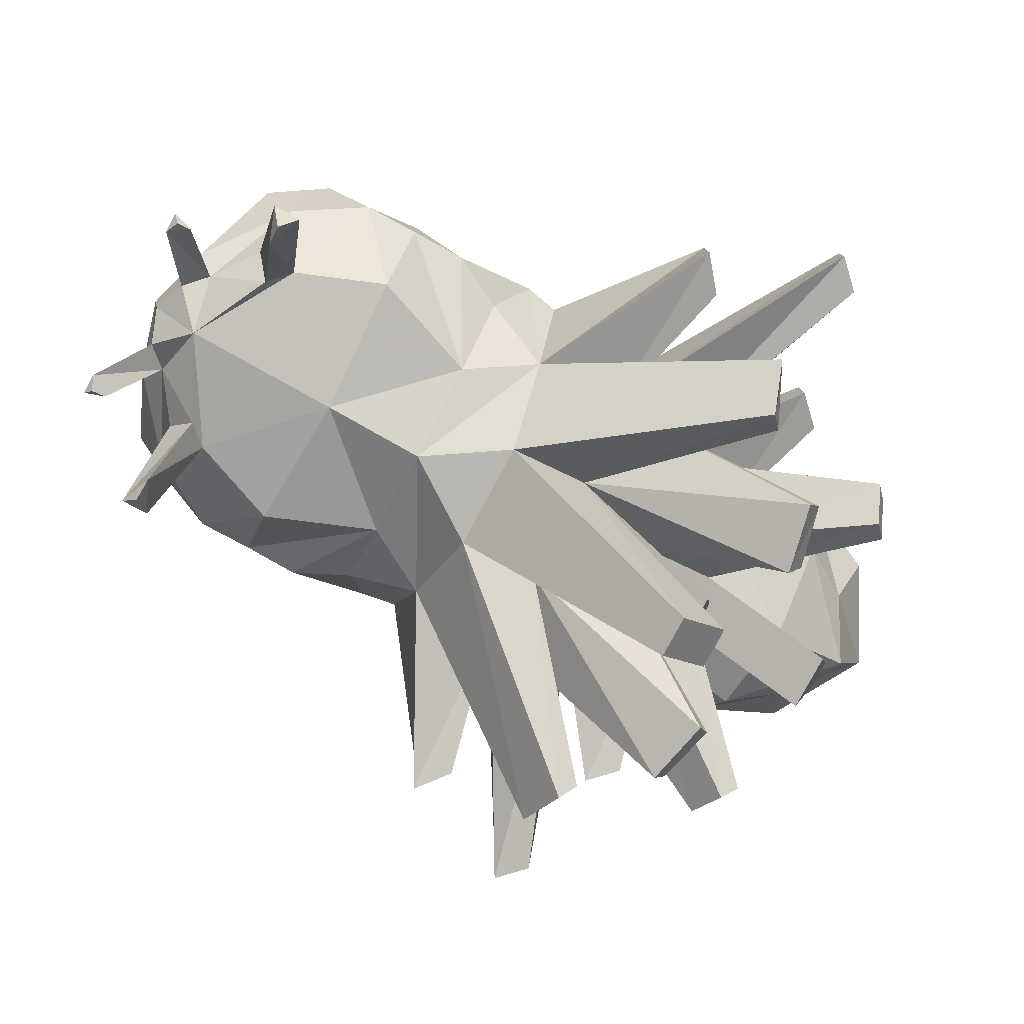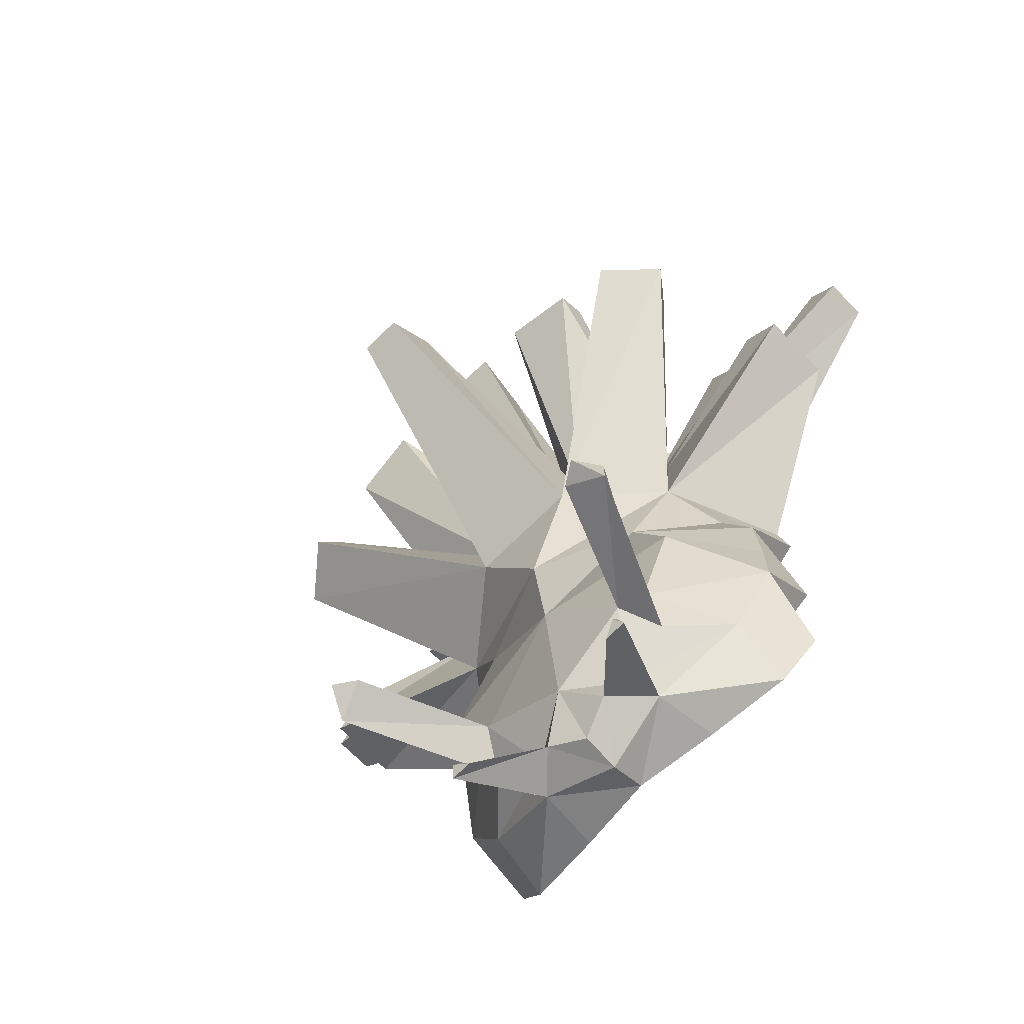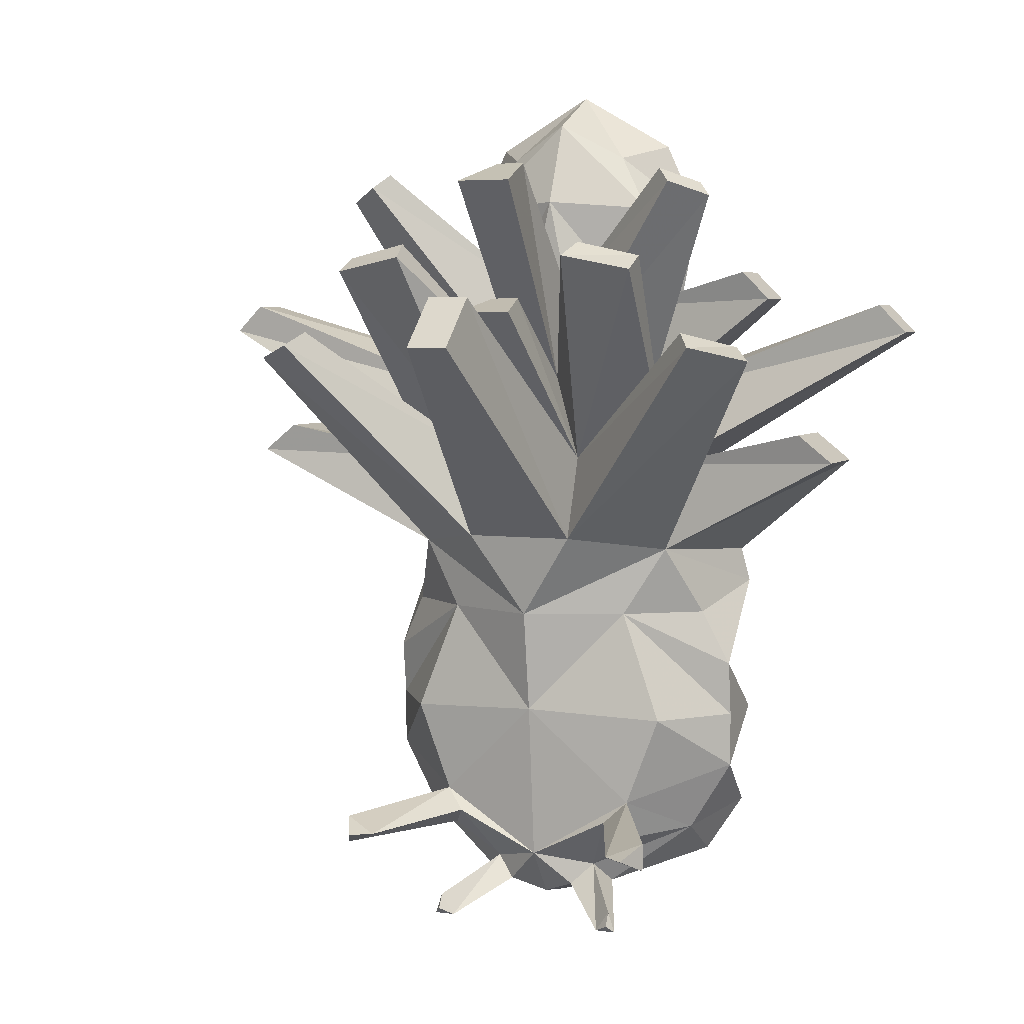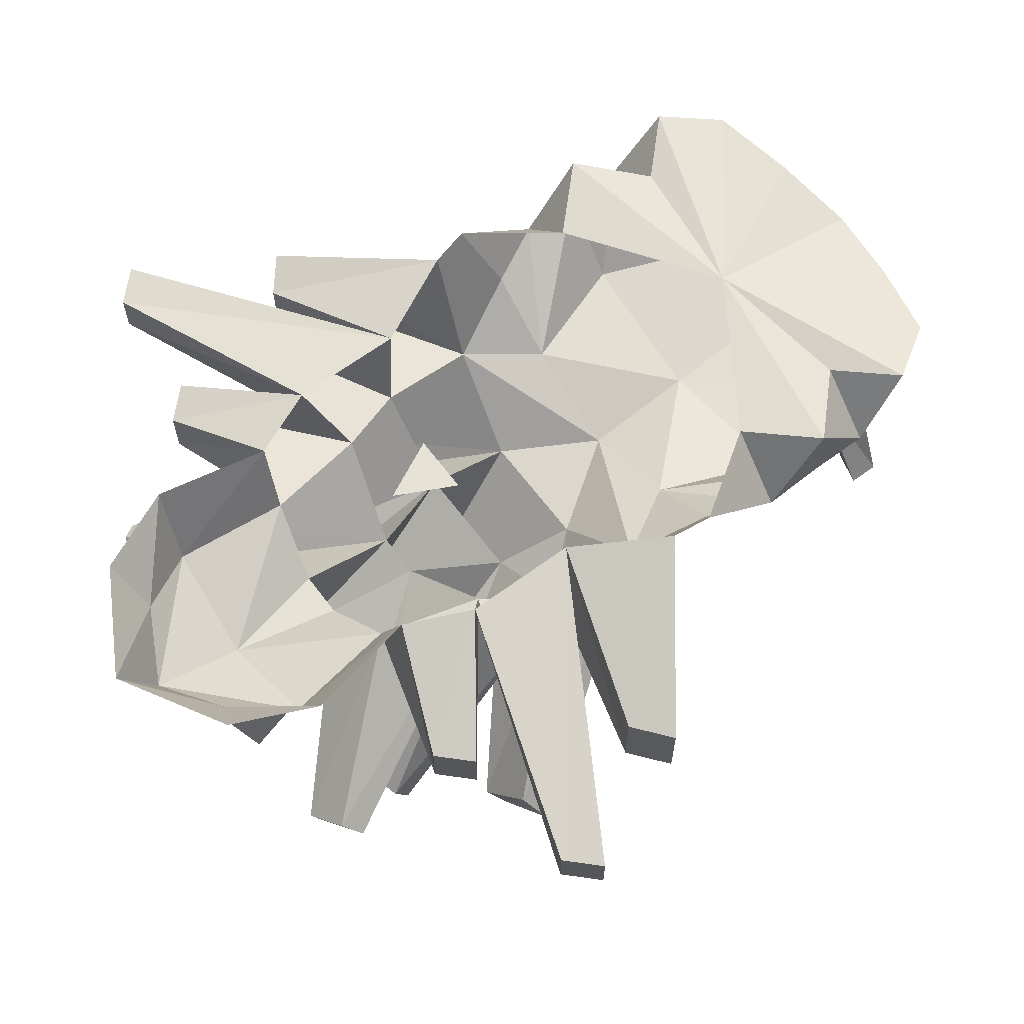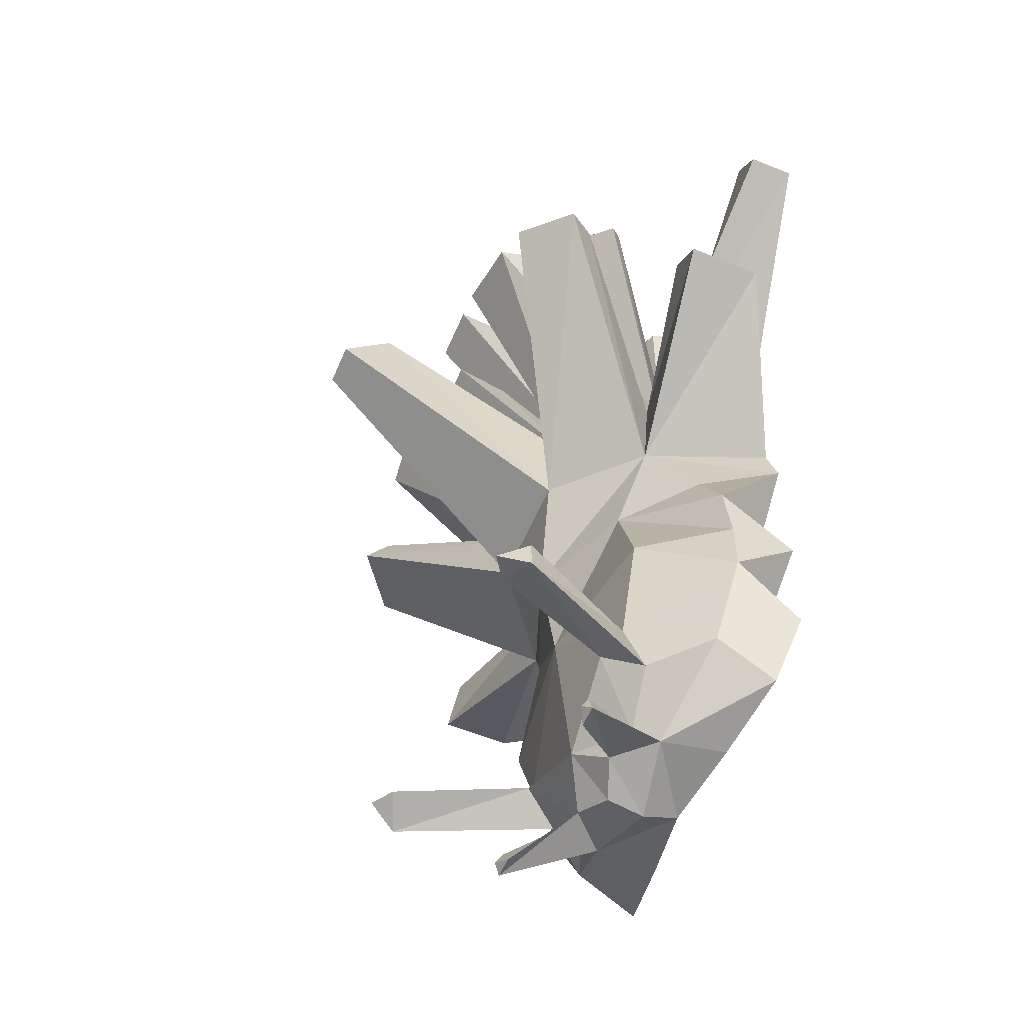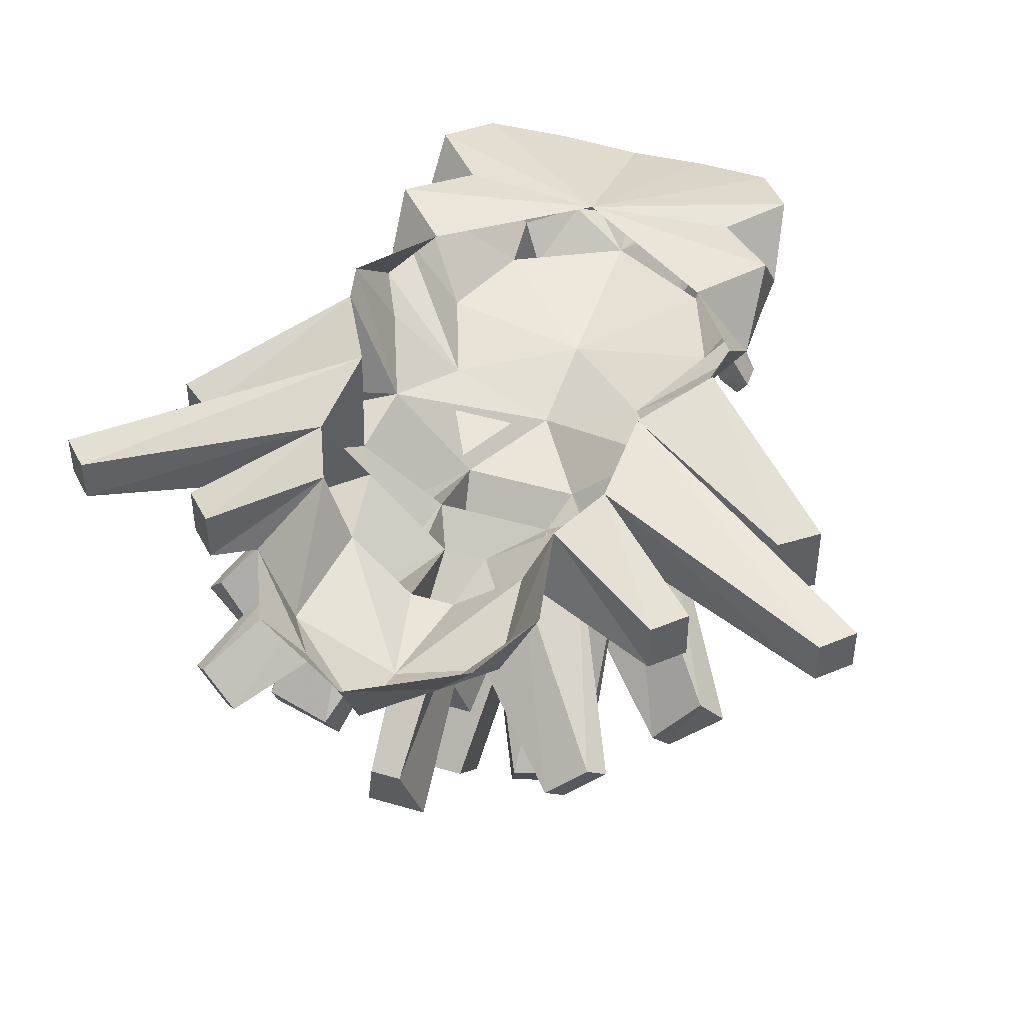
<metadata>
{"format":"obj","ext":"obj","renderer":"f3d","projection":"perspective","resolution":1024,"background":"white","views":[{"elev":-79.5,"azim":-118.3,"up":"+Y"},{"elev":-71.2,"azim":44.8,"up":"+Z"},{"elev":4.8,"azim":23.7,"up":"+Z"},{"elev":64.0,"azim":53.2,"up":"+Y"},{"elev":-57.4,"azim":67.0,"up":"+Z"},{"elev":44.8,"azim":18.9,"up":"+Y"}]}
</metadata>
<code>
o item/rockslug
v -4 0 12
v 4 0 12
v 0 0 20
v 0 0 -37
v 0 -6 -60
v -11 -4 -58
v -22 -2 -55
v -27 0 -47
v -20 -1 -40
v -28 0 -32
v -20 -1 -24
v -28 -10 -24
v -28 0 -12
v -24 -11 -16
v -20 -17 -6
v -27 -1 -7
v -47 -11 8
v -42 -11 12
v -20 0 6
v -42 -21 12
v -20 -16 7
v -56 -8 27
v -52 -8 31
v -20 0 21
v -52 -14 31
v -15 -11 17
v -35 -7 32
v -31 -7 36
v -16 0 30
v -31 -14 36
v -12 -9 31
v -14 -10 46
v -19 0 45
v -9 -7 54
v -14 0 56
v 0 0 64
v 0 -10 59
v 9 -7 54
v 14 0 56
v 19 0 45
v 14 -10 46
v 16 0 30
v 12 -9 31
v 31 -14 36
v 31 -7 36
v 20 0 21
v 35 -7 32
v 15 -11 17
v 52 -14 31
v 52 -8 31
v 20 0 6
v 56 -8 27
v 20 -16 7
v 42 -21 12
v 42 -11 12
v 27 -1 -7
v 47 -11 8
v 20 -17 -6
v 28 0 -12
v 24 -11 -16
v 28 -10 -24
v 20 -1 -24
v 28 0 -32
v 20 -1 -40
v 27 0 -47
v 22 -2 -55
v 11 -4 -58
v 10 -13 -59
v 0 -11 -62
v -10 -13 -59
v -22 -10 -50
v -28 -9 -40
v -28 -9 -32
v -14 -19 -16
v 0 -25 -16
v -8 -27 -4
v -39 -36 23
v -36 -32 25
v -47 -21 8
v 14 -26 -63
v 14 -25 -61
v 12 -25 -64
v 15 -25 -64
v 8 -16 -56
v 5 -18 -59
v 22 -10 -50
v 15 -17 -51
v 12 -22 -48
v 0 -21 -54
v 0 -16 -61
v -12 -25 -64
v -14 -25 -61
v -14 -26 -63
v -15 -25 -64
v -5 -18 -59
v -8 -16 -56
v -19 -39 -49
v -24 -37 -47
v -22 -41 -49
v -24 -37 -51
v -12 -22 -48
v -15 -20 -45
v 22 -41 -49
v 24 -37 -47
v 19 -39 -49
v 24 -37 -51
v 15 -20 -45
v 28 -9 -40
v 20 -20 -32
v 0 -23 -31
v 28 -9 -32
v 14 -19 -16
v -20 -20 -32
v -15 -17 -51
v 8 -23 8
v -8 -23 8
v -3 -52 32
v 3 -52 32
v 8 -27 -4
v 32 -42 25
v 30 -39 27
v 23 -41 36
v 13 -42 38
v 3 -19 20
v 2 -32 32
v 4 -40 30
v -4 -40 30
v -3 -19 20
v -13 -42 38
v -23 -41 36
v -30 -39 27
v -32 -42 25
v -3 -59 25
v 3 -59 25
v 39 -36 23
v 36 -32 25
v 47 -21 8
v -2 -32 32
v 14 -38 40
v 23 -37 38
v 56 -14 27
v -14 -38 40
v -23 -37 38
v 3 -15 33
v -3 -15 33
v -2 -30 52
v 2 -30 52
v 24 -28 49
v 22 -26 51
v 0 -15 47
v -22 -26 51
v -24 -28 49
v -4 -40 49
v 4 -40 49
v 27 -22 49
v 35 -14 32
v -27 -22 49
v -29 -24 47
v -56 -14 27
v -35 -14 32
v 29 -24 47
f 1 2 3
f 4 5 6
f 4 6 7
f 4 7 8
f 4 8 9
f 4 9 10
f 4 10 11
f 11 10 12
f 11 12 13
f 13 12 14
f 13 14 15
f 13 15 16
f 16 15 17
f 16 17 18
f 16 18 19
f 19 18 20
f 19 20 21
f 19 21 22
f 19 22 23
f 19 23 24
f 24 23 25
f 24 25 26
f 24 26 27
f 24 27 28
f 24 28 29
f 29 28 30
f 29 30 31
f 29 31 32
f 29 32 33
f 33 32 34
f 33 34 35
f 35 34 36
f 36 34 37
f 36 37 38
f 36 38 39
f 39 38 40
f 40 38 41
f 40 41 42
f 42 41 43
f 42 43 44
f 42 44 45
f 42 45 46
f 46 45 47
f 46 47 48
f 46 48 49
f 46 49 50
f 46 50 51
f 51 50 52
f 51 52 53
f 51 53 54
f 51 54 55
f 51 55 56
f 56 55 57
f 56 57 58
f 56 58 59
f 59 58 60
f 59 60 61
f 59 61 62
f 62 61 63
f 62 63 4
f 4 63 64
f 4 64 65
f 4 65 66
f 4 66 67
f 4 67 5
f 5 67 68
f 5 68 69
f 5 69 70
f 5 70 6
f 6 70 7
f 7 70 71
f 7 71 8
f 8 71 72
f 8 72 9
f 9 72 10
f 10 72 73
f 10 73 12
f 12 73 74
f 12 74 14
f 14 74 15
f 15 74 75
f 15 75 76
f 15 76 77
f 15 77 78
f 15 78 21
f 15 21 79
f 15 79 17
f 17 79 18
f 18 79 20
f 20 79 21
f 80 81 82
f 80 82 83
f 80 83 81
f 81 83 84
f 81 84 82
f 82 84 85
f 82 85 83
f 83 85 68
f 83 68 84
f 84 68 86
f 84 86 87
f 84 87 88
f 84 88 89
f 84 89 85
f 85 89 90
f 85 90 69
f 85 69 68
f 91 92 93
f 91 93 94
f 91 94 95
f 91 95 96
f 91 96 92
f 92 96 94
f 92 94 93
f 97 98 99
f 97 99 100
f 97 100 101
f 97 101 102
f 97 102 98
f 98 102 100
f 98 100 99
f 103 104 105
f 103 105 106
f 103 106 104
f 104 106 107
f 104 107 105
f 105 107 88
f 105 88 106
f 106 88 87
f 106 87 107
f 107 87 86
f 107 86 108
f 107 108 109
f 107 109 110
f 107 110 89
f 107 89 88
f 108 65 64
f 108 64 63
f 108 63 111
f 108 111 109
f 109 111 112
f 109 112 110
f 110 112 75
f 110 75 74
f 110 74 113
f 110 113 102
f 110 102 89
f 89 102 101
f 89 101 96
f 89 96 95
f 89 95 90
f 90 95 69
f 69 95 70
f 70 95 94
f 70 94 96
f 70 96 71
f 71 96 114
f 71 114 102
f 71 102 72
f 72 102 113
f 72 113 73
f 73 113 74
f 115 116 117
f 115 117 118
f 115 118 119
f 115 119 120
f 115 120 121
f 115 121 53
f 115 53 122
f 115 122 123
f 115 123 124
f 115 124 125
f 115 125 126
f 115 126 116
f 116 126 127
f 116 127 128
f 116 128 129
f 116 129 130
f 116 130 21
f 116 21 131
f 116 131 132
f 116 132 76
f 116 76 133
f 116 133 117
f 117 133 118
f 118 133 134
f 118 134 119
f 119 134 76
f 119 76 75
f 119 75 58
f 119 58 135
f 119 135 120
f 120 135 136
f 120 136 121
f 121 136 53
f 53 136 58
f 53 58 137
f 53 137 54
f 54 137 55
f 55 137 57
f 57 137 58
f 78 131 21
f 131 78 132
f 132 78 77
f 132 77 76
f 124 128 138
f 124 138 125
f 125 138 127
f 125 127 126
f 48 124 139
f 48 139 140
f 48 140 53
f 48 53 141
f 48 141 49
f 49 141 50
f 50 141 52
f 52 141 53
f 142 128 26
f 142 26 143
f 142 143 129
f 142 129 128
f 144 145 146
f 144 146 147
f 144 147 124
f 144 124 148
f 144 148 149
f 144 149 43
f 144 43 150
f 144 150 145
f 145 150 31
f 145 31 151
f 145 151 152
f 145 152 128
f 145 128 153
f 145 153 146
f 146 153 147
f 147 153 154
f 147 154 124
f 124 154 128
f 128 154 153
f 43 149 155
f 43 155 48
f 43 48 156
f 43 156 44
f 44 156 45
f 45 156 47
f 47 156 48
f 157 151 31
f 157 31 26
f 157 26 158
f 157 158 152
f 157 152 151
f 112 60 58
f 112 58 75
f 112 61 60
f 61 112 111
f 61 111 63
f 101 114 96
f 114 101 100
f 114 100 102
f 86 65 108
f 65 86 66
f 66 86 68
f 66 68 67
f 76 134 133
f 21 159 22
f 22 159 23
f 23 159 25
f 25 159 26
f 26 159 21
f 26 21 143
f 143 21 130
f 143 130 129
f 26 160 27
f 27 160 28
f 28 160 30
f 30 160 31
f 31 160 26
f 158 26 128
f 158 128 152
f 124 161 148
f 148 161 155
f 148 155 149
f 124 48 161
f 161 48 155
f 58 136 135
f 43 41 150
f 150 41 37
f 150 37 32
f 150 32 31
f 41 38 37
f 37 34 32
f 123 122 140
f 123 140 139
f 123 139 124
f 53 140 122
f 128 127 138

</code>
